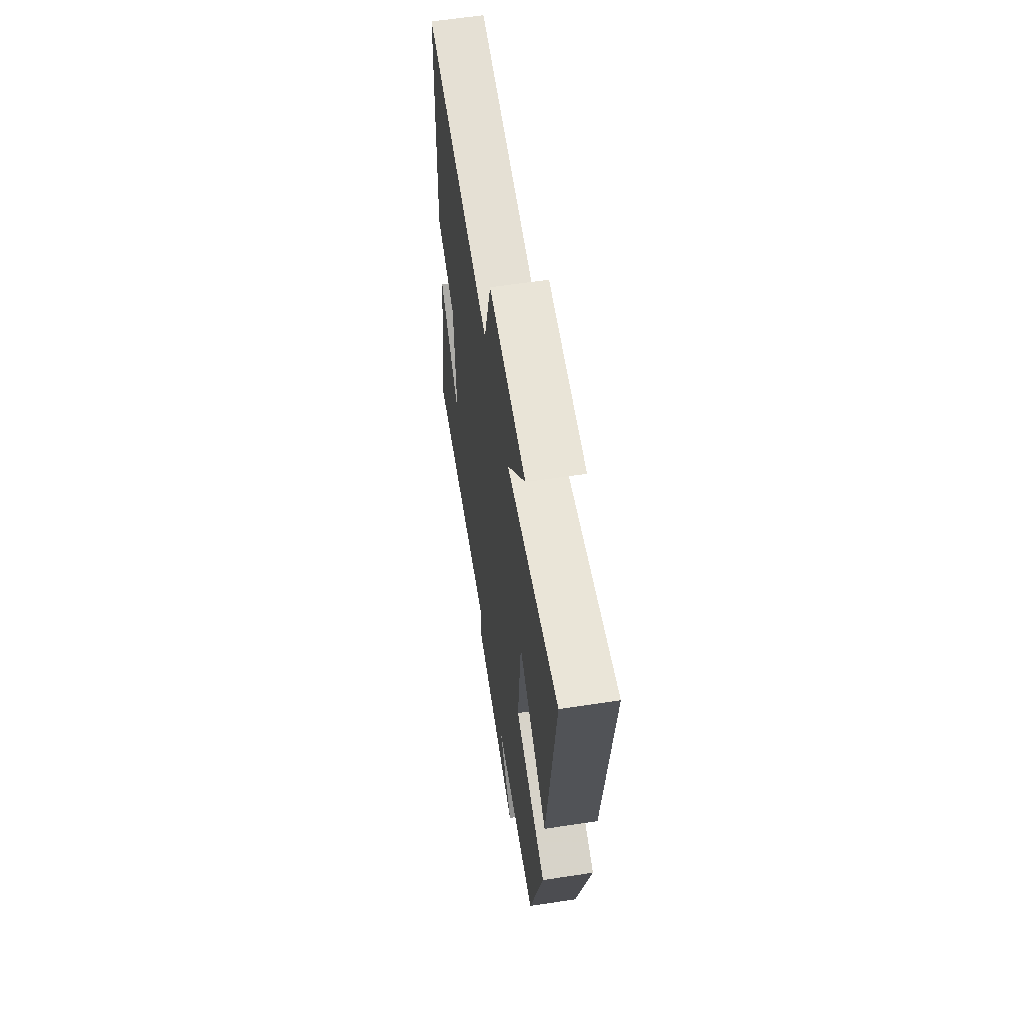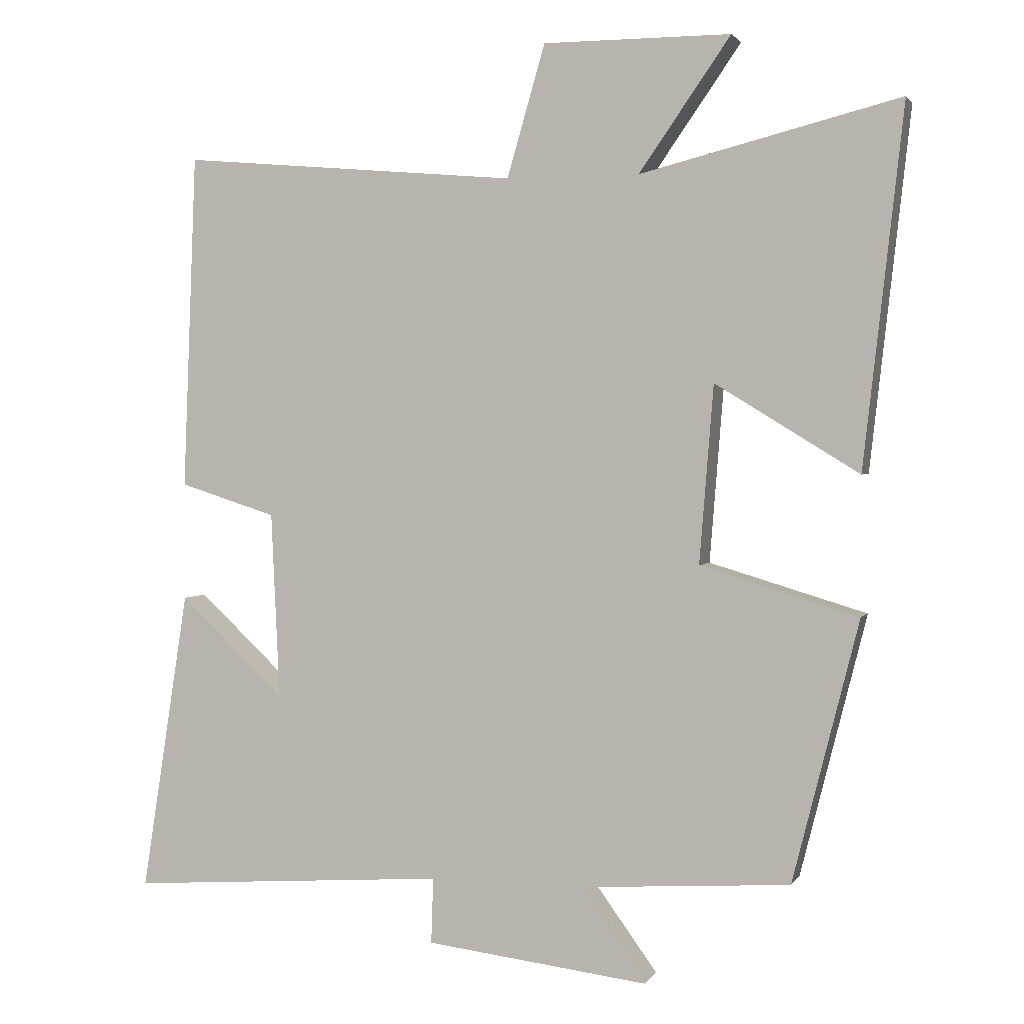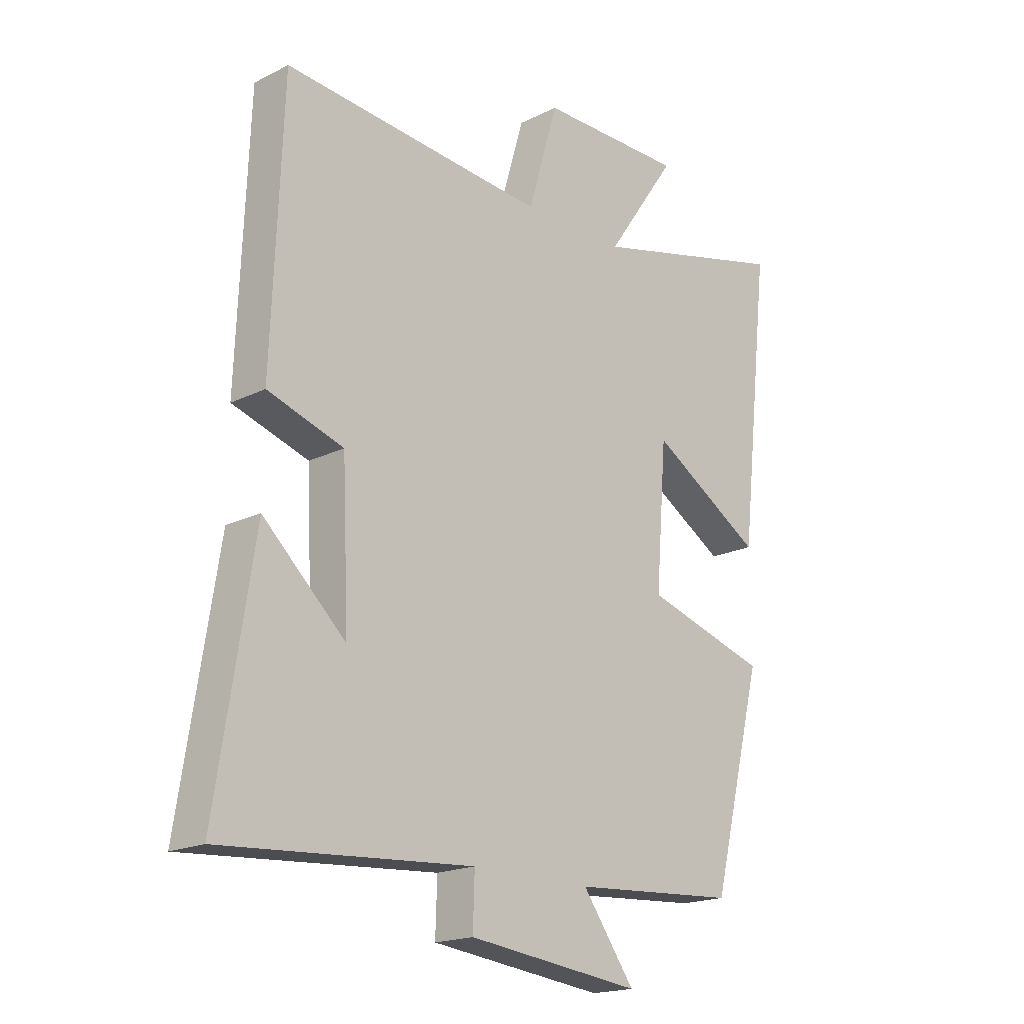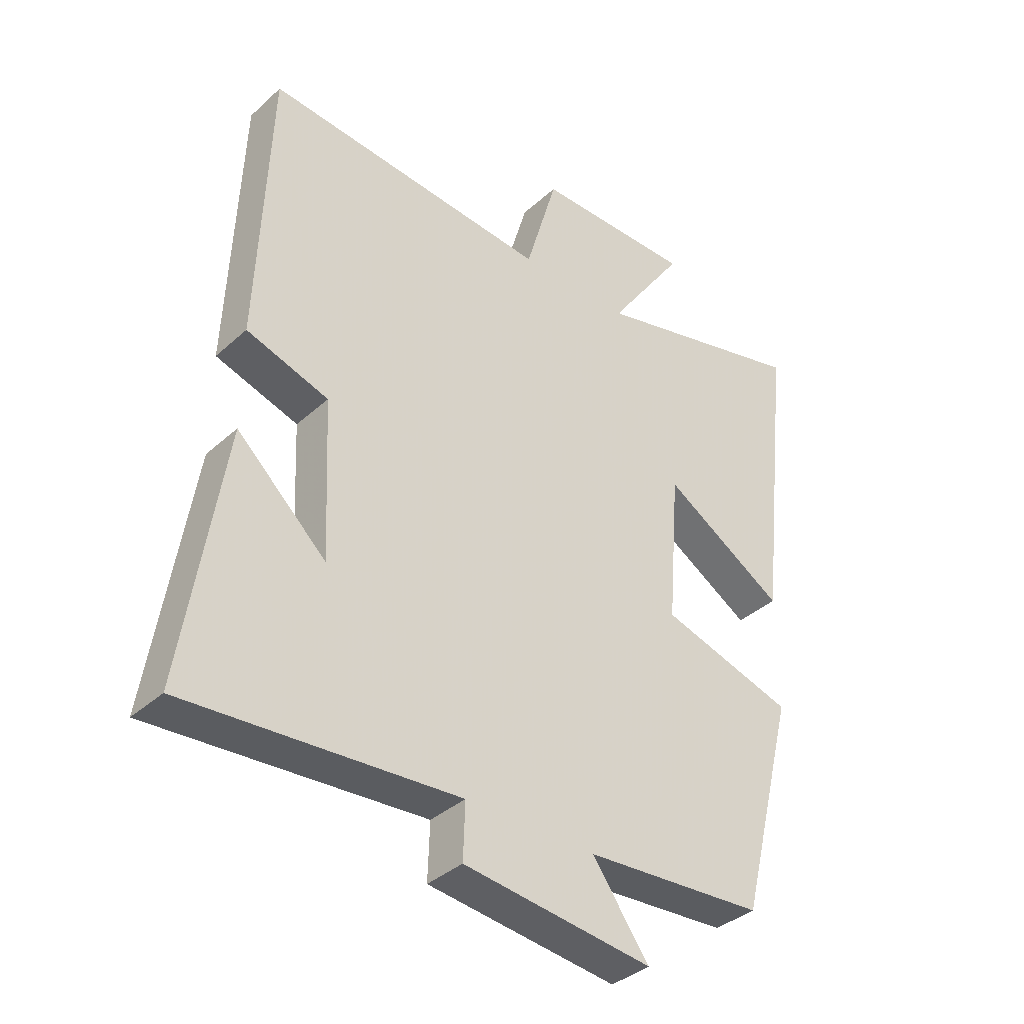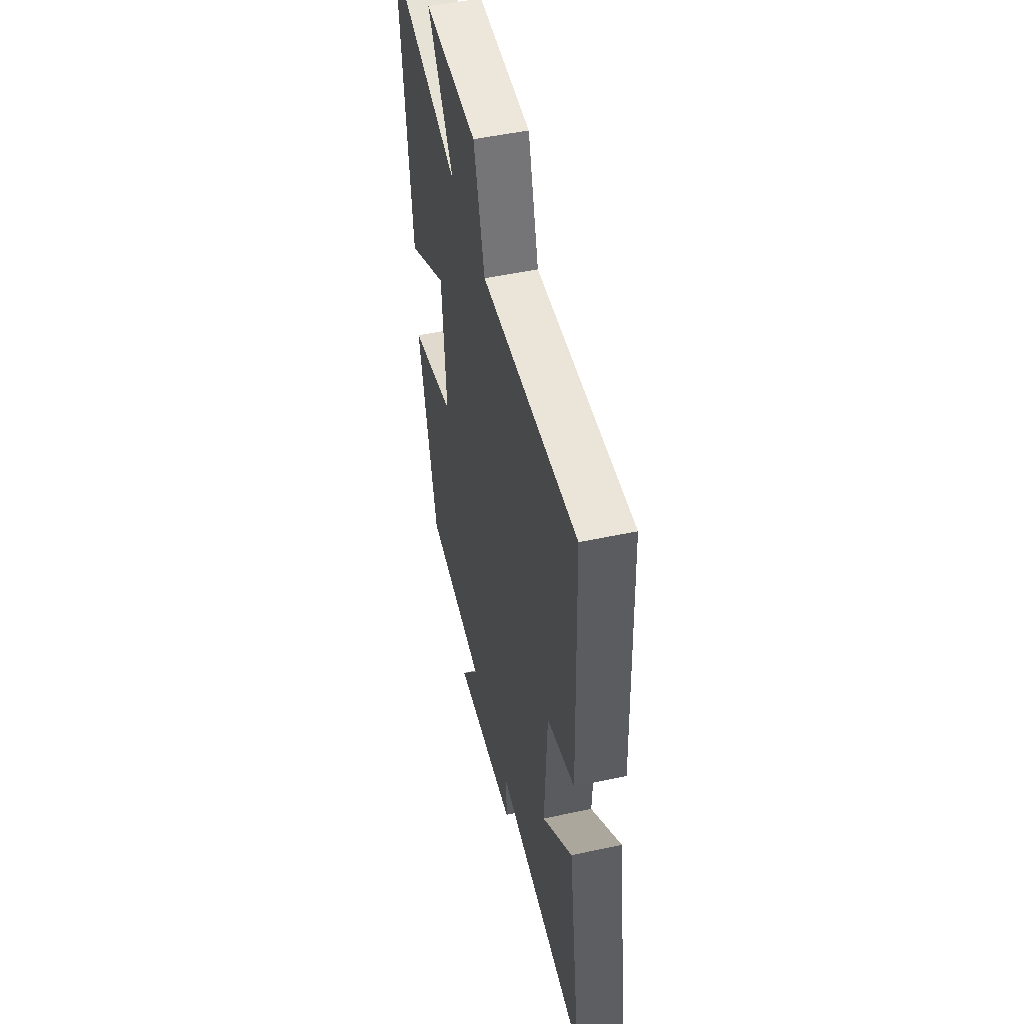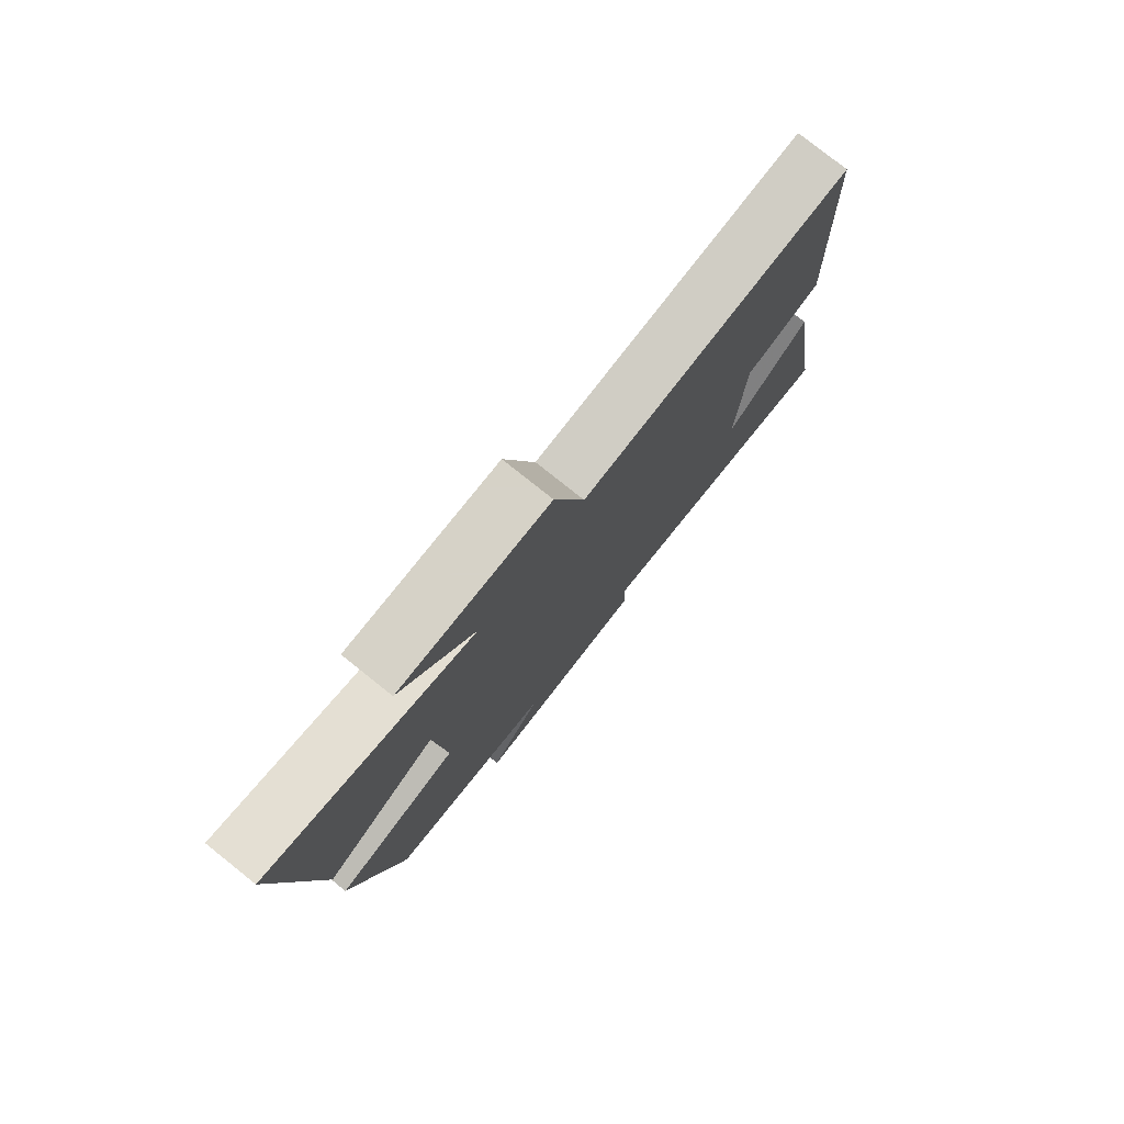
<metadata>
{"format":"obj","ext":"obj","renderer":"f3d","projection":"perspective","resolution":1024,"background":"white","views":[{"elev":61.1,"azim":-98.8,"up":"+Z"},{"elev":2.0,"azim":-163.3,"up":"+Z"},{"elev":-18.7,"azim":133.6,"up":"+Z"},{"elev":-37.1,"azim":139.1,"up":"+Z"},{"elev":50.3,"azim":76.7,"up":"+Z"},{"elev":78.5,"azim":-51.5,"up":"+Z"}]}
</metadata>
<code>
v 0.481 0.07 0.542
v 0.5 0.07 0.065
v 0.362 0.07 0.021
v 0.35 0.07 -0.243
v 0.5 0.07 -0.103
v 0.567 0.07 -0.532
v 0.113 0.07 -0.5
v 0.116 0.07 -0.593
v -0.2 0.07 -0.631
v -0.105 0.07 -0.5
v -0.406 0.07 -0.48
v -0.5 0.07 -0.109
v -0.276 0.07 -0.042
v -0.296 0.07 0.21
v -0.5 0.07 0.085
v -0.557 0.07 0.593
v -0.189 0.07 0.5
v -0.319 0.07 0.687
v -0.053 0.07 0.687
v 0.001 0.07 0.5
v 0.481 0 0.542
v 0.5 0 0.065
v 0.362 0 0.021
v 0.35 0 -0.243
v 0.5 0 -0.103
v 0.567 0 -0.532
v 0.113 0 -0.5
v 0.116 0 -0.593
v -0.2 0 -0.631
v -0.105 0 -0.5
v -0.406 0 -0.48
v -0.5 0 -0.109
v -0.276 0 -0.042
v -0.296 0 0.21
v -0.5 0 0.085
v -0.557 0 0.593
v -0.189 0 0.5
v -0.319 0 0.687
v -0.053 0 0.687
v 0.001 0 0.5
f 17 18 19 20
f 14 15 16 17
f 13 14 17 20
f 10 11 12 13
f 10 13 20 1
f 7 8 9 10
f 4 5 6 7
f 3 4 7 10
f 1 2 3
f 1 3 10
f 40 39 38 37
f 37 36 35 34
f 40 37 34 33
f 33 32 31 30
f 21 40 33 30
f 30 29 28 27
f 27 26 25 24
f 30 27 24 23
f 23 22 21
f 30 23 21
f 1 21 22 2
f 2 22 23 3
f 3 23 24 4
f 4 24 25 5
f 5 25 26 6
f 6 26 27 7
f 7 27 28 8
f 8 28 29 9
f 9 29 30 10
f 10 30 31 11
f 11 31 32 12
f 12 32 33 13
f 13 33 34 14
f 14 34 35 15
f 15 35 36 16
f 16 36 37 17
f 17 37 38 18
f 18 38 39 19
f 19 39 40 20
f 20 40 21 1

</code>
